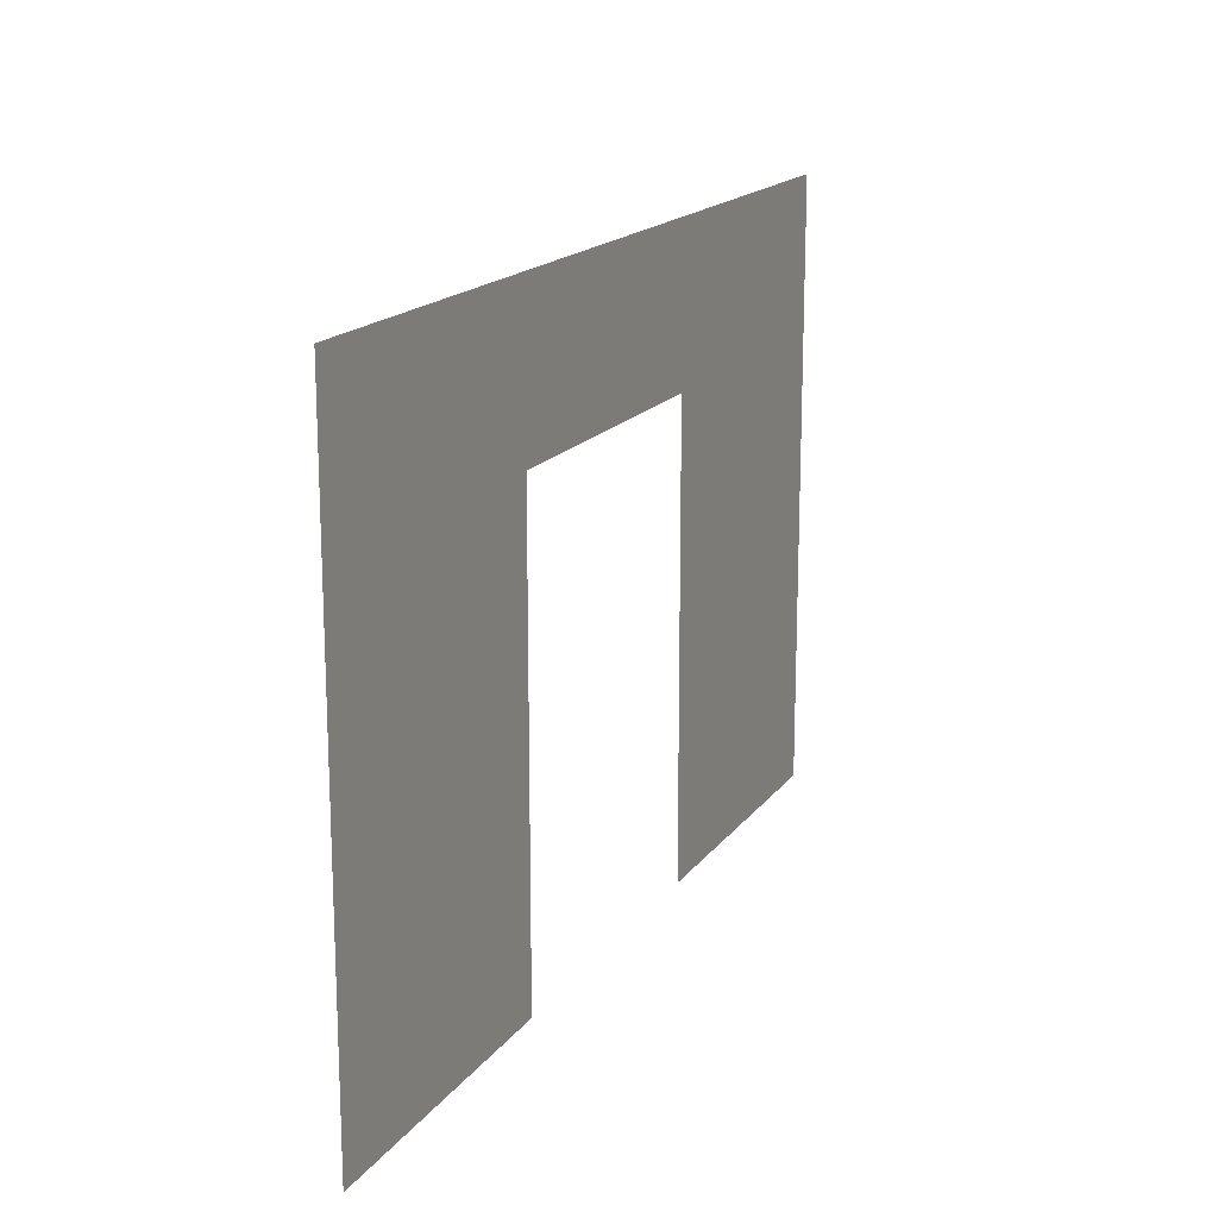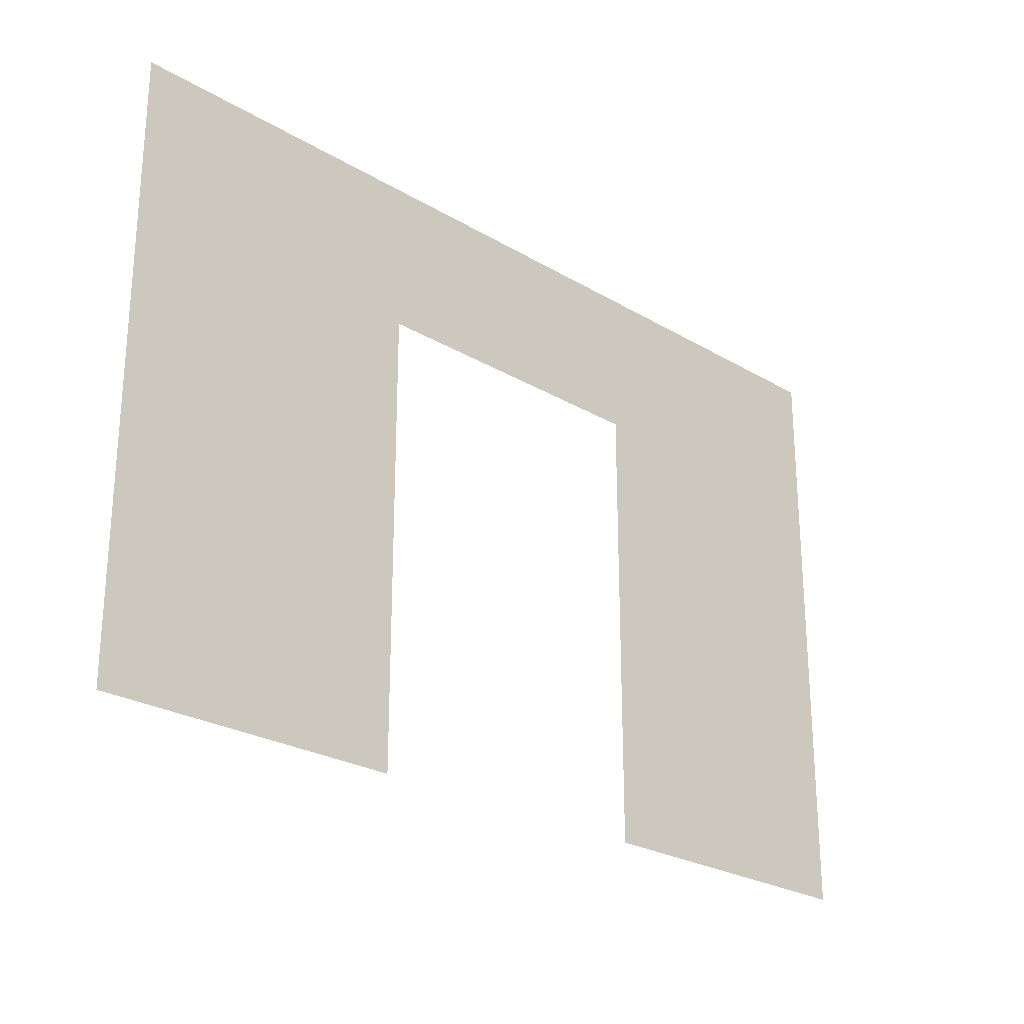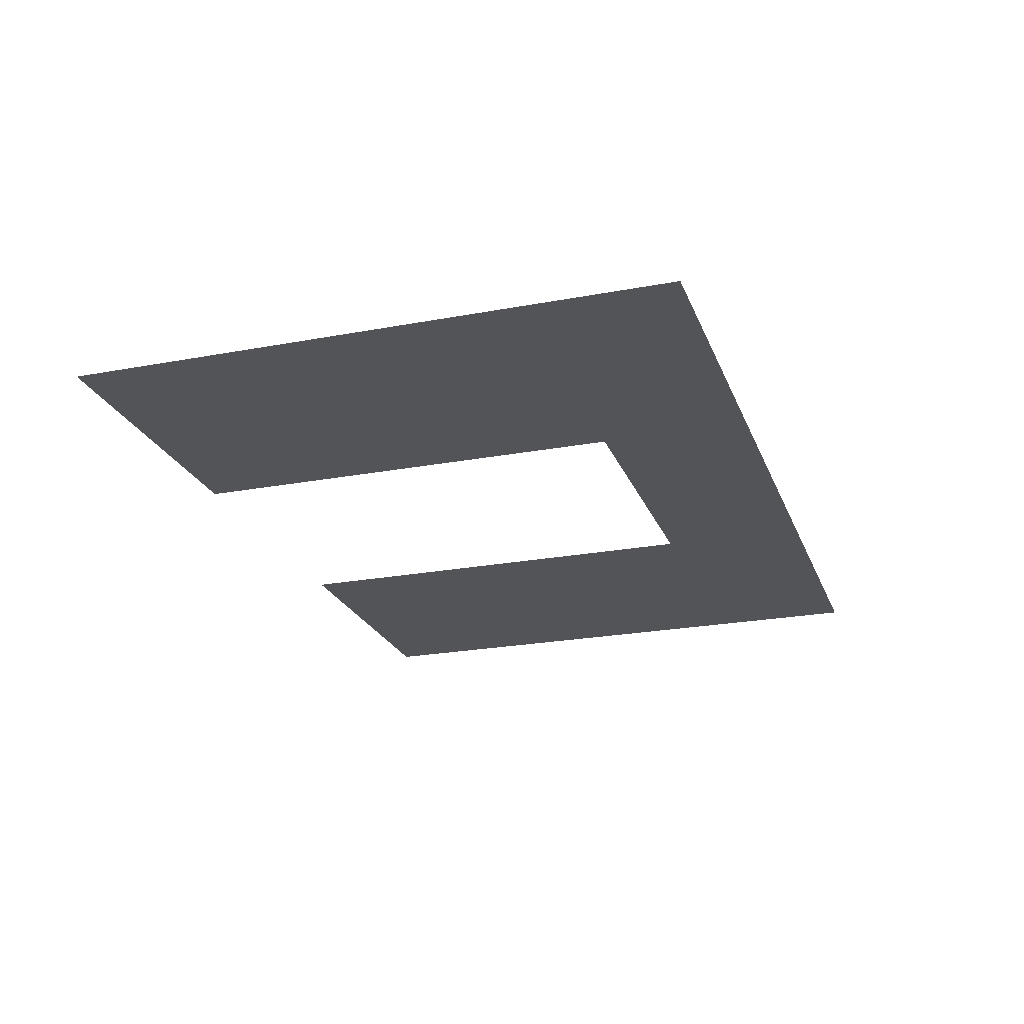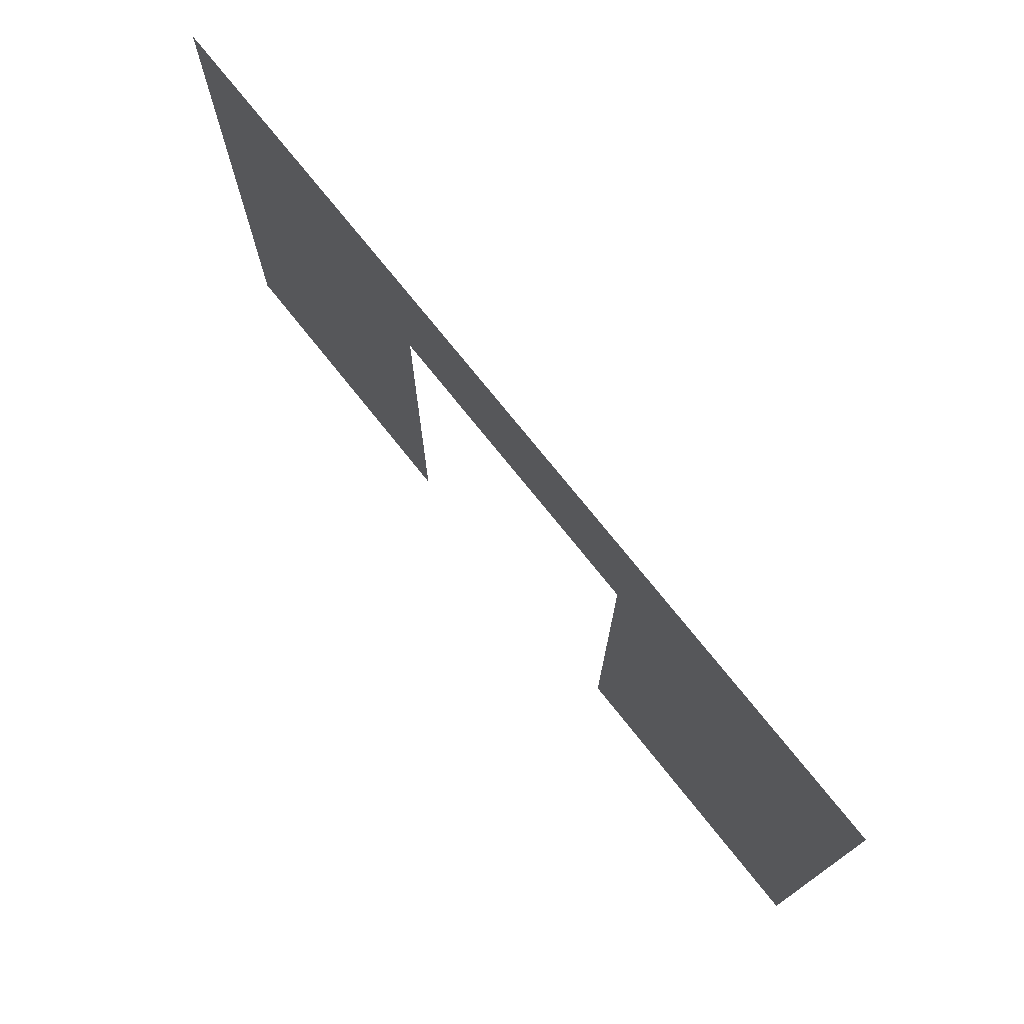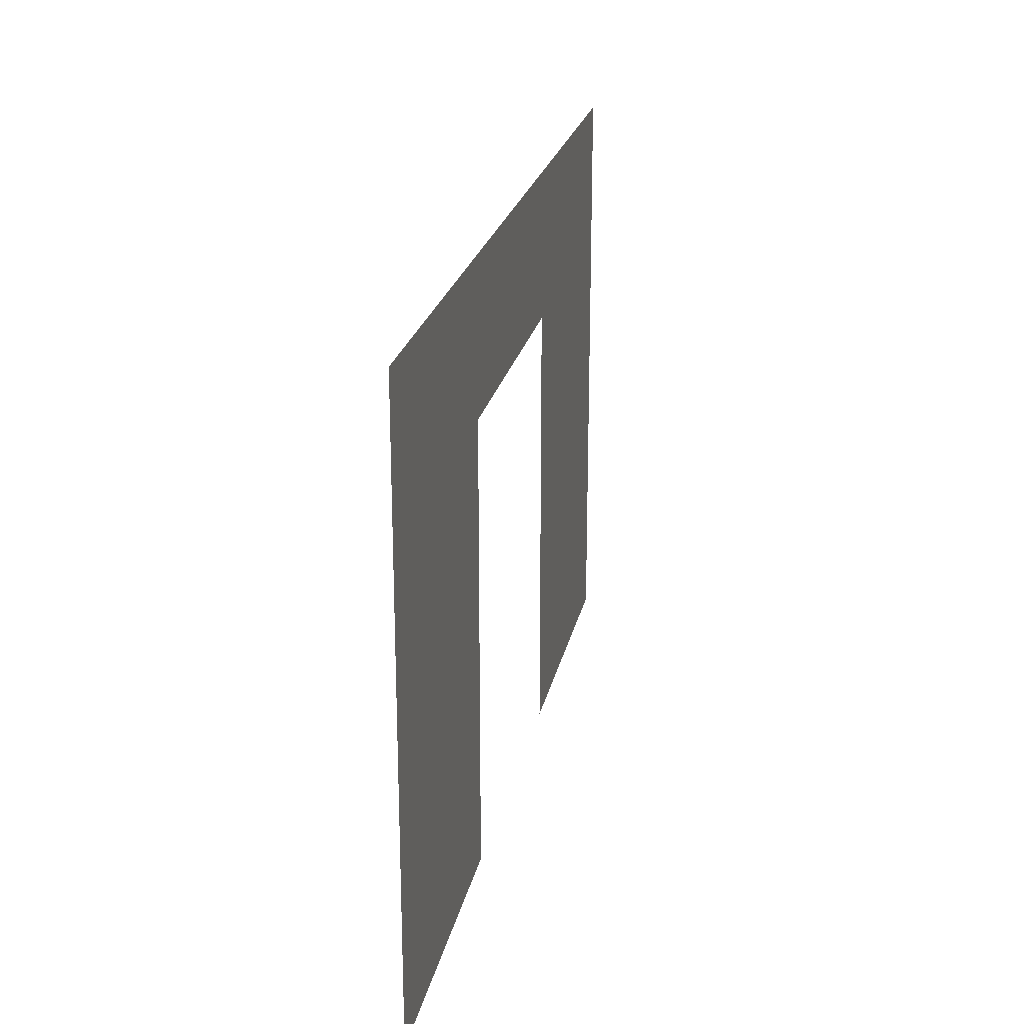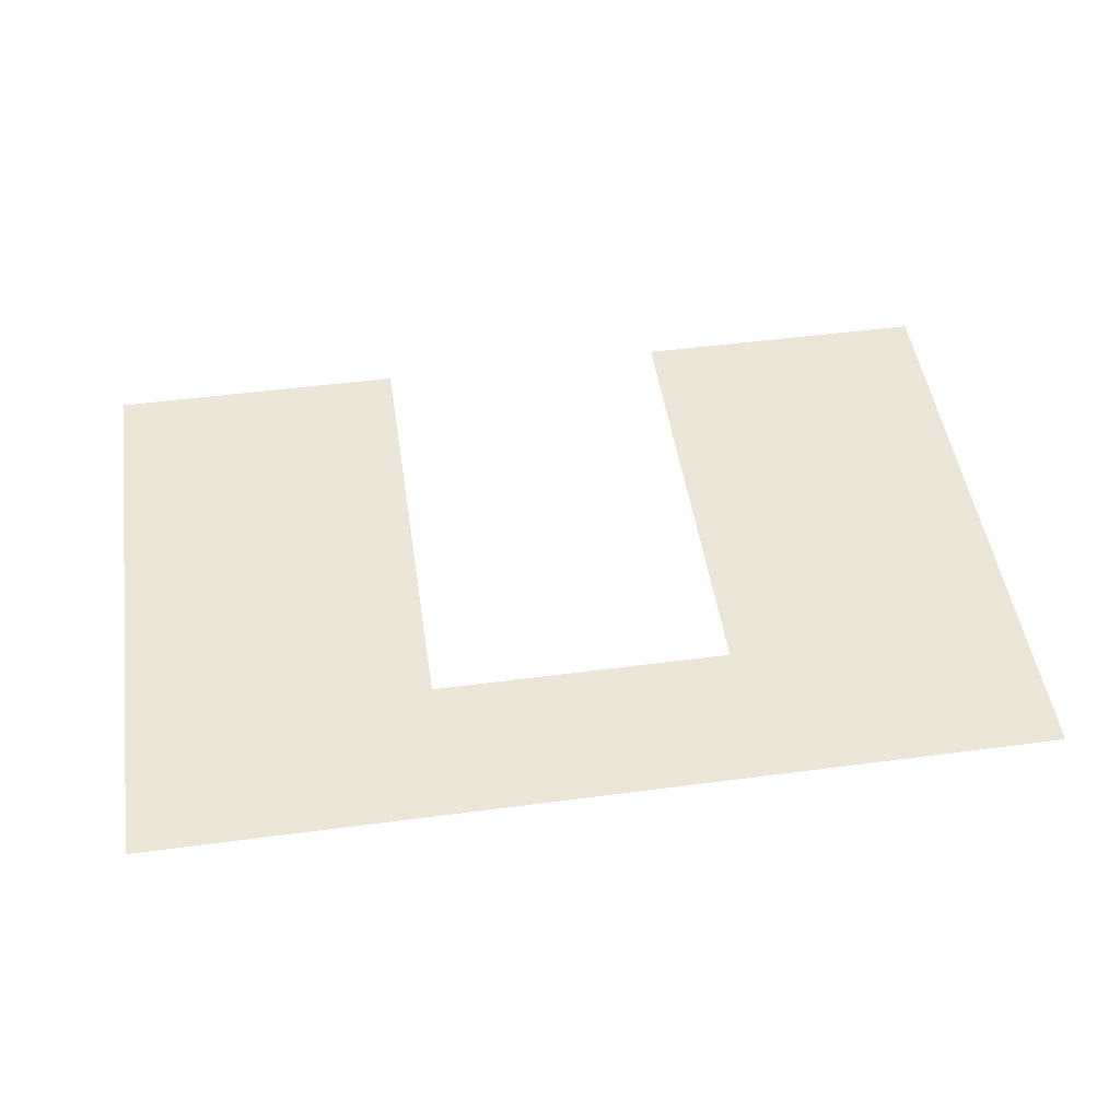
<metadata>
{"format":"obj","ext":"obj","renderer":"f3d","projection":"perspective","resolution":1024,"background":"white","views":[{"elev":17.0,"azim":114.3,"up":"+Y"},{"elev":-25.2,"azim":-43.9,"up":"+Y"},{"elev":-23.0,"azim":107.8,"up":"+Z"},{"elev":74.7,"azim":51.4,"up":"+Y"},{"elev":22.8,"azim":-78.5,"up":"+Y"},{"elev":48.6,"azim":171.6,"up":"+Z"}]}
</metadata>
<code>
v -0.16 -1.76 0
v -0.32 -1.76 0
v -0.32 -1.6 0
v -0.16 -1.6 0
v -0.32 -1.76 0
v -0.48 -1.76 0
v -0.48 -1.6 0
v -0.32 -1.6 0
v -0.48 -1.76 0
v -0.64 -1.76 0
v -0.64 -1.6 0
v -0.48 -1.6 0
v -0.64 -1.76 0
v -0.8 -1.76 0
v -0.8 -1.6 0
v -0.64 -1.6 0
v -0.8 -1.76 0
v -0.96 -1.76 0
v -0.96 -1.6 0
v -0.8 -1.6 0
v -0.96 -1.76 0
v -1.12 -1.76 0
v -1.12 -1.6 0
v -0.96 -1.6 0
v -0.16 -1.92 0
v -0.32 -1.92 0
v -0.32 -1.76 0
v -0.16 -1.76 0
v -0.32 -1.92 0
v -0.48 -1.92 0
v -0.48 -1.76 0
v -0.32 -1.76 0
v -0.8 -1.92 0
v -0.96 -1.92 0
v -0.96 -1.76 0
v -0.8 -1.76 0
v -0.96 -1.92 0
v -1.12 -1.92 0
v -1.12 -1.76 0
v -0.96 -1.76 0
v -0.16 -2.08 0
v -0.32 -2.08 0
v -0.32 -1.92 0
v -0.16 -1.92 0
v -0.32 -2.08 0
v -0.48 -2.08 0
v -0.48 -1.92 0
v -0.32 -1.92 0
v -0.8 -2.08 0
v -0.96 -2.08 0
v -0.96 -1.92 0
v -0.8 -1.92 0
v -0.96 -2.08 0
v -1.12 -2.08 0
v -1.12 -1.92 0
v -0.96 -1.92 0
v -0.16 -2.24 0
v -0.32 -2.24 0
v -0.32 -2.08 0
v -0.16 -2.08 0
v -0.32 -2.24 0
v -0.48 -2.24 0
v -0.48 -2.08 0
v -0.32 -2.08 0
v -0.8 -2.24 0
v -0.96 -2.24 0
v -0.96 -2.08 0
v -0.8 -2.08 0
v -0.96 -2.24 0
v -1.12 -2.24 0
v -1.12 -2.08 0
v -0.96 -2.08 0
g ciudadPrincipal_mesh_0014
f 1 2 3 4
f 5 6 7 8
f 9 10 11 12
f 13 14 15 16
f 17 18 19 20
f 21 22 23 24
f 25 26 27 28
f 29 30 31 32
f 33 34 35 36
f 37 38 39 40
f 41 42 43 44
f 45 46 47 48
f 49 50 51 52
f 53 54 55 56
f 57 58 59 60
f 61 62 63 64
f 65 66 67 68
f 69 70 71 72

</code>
